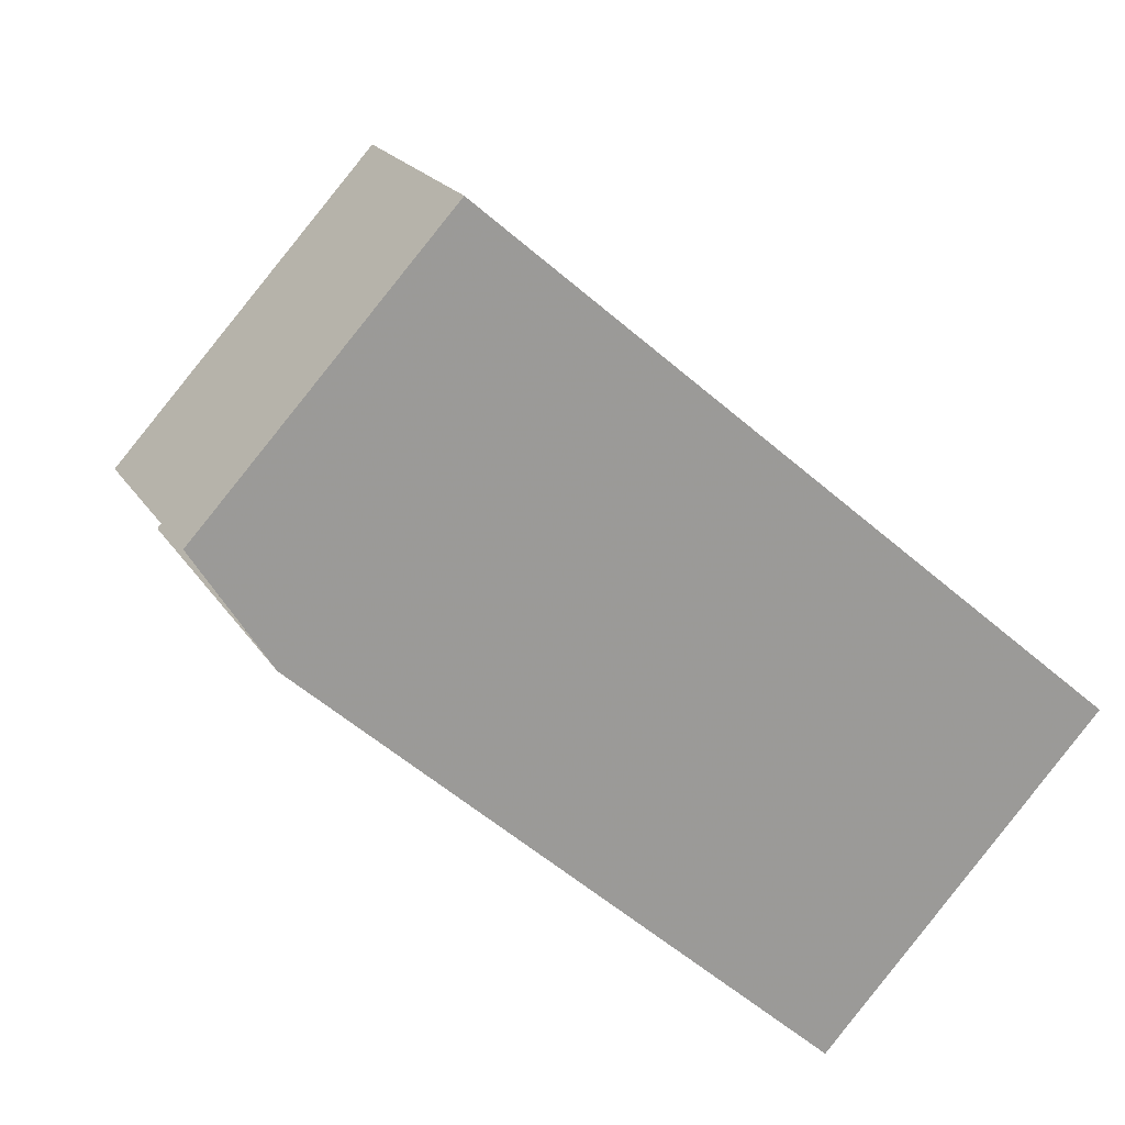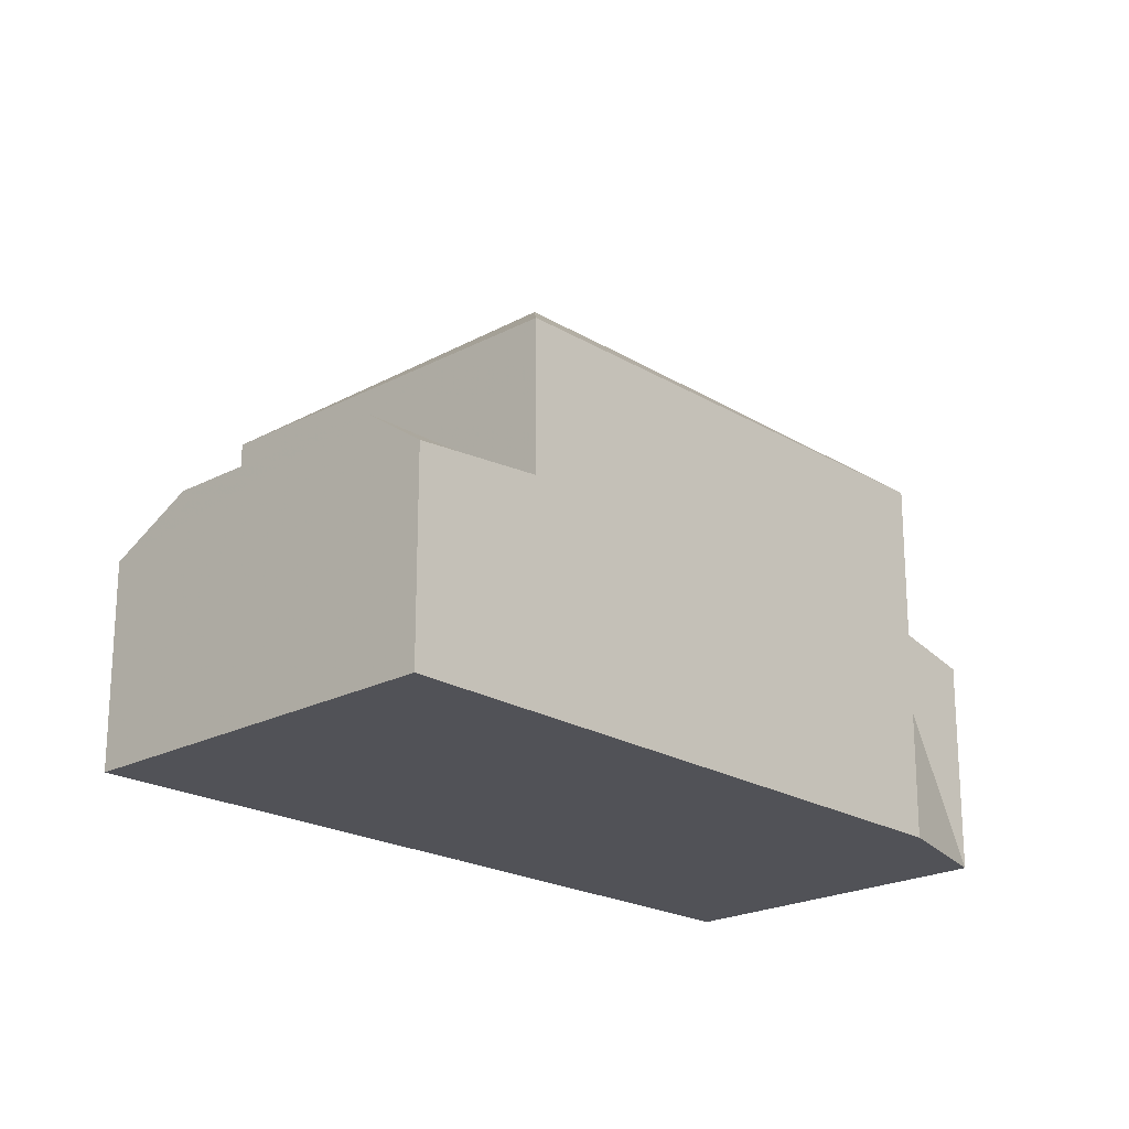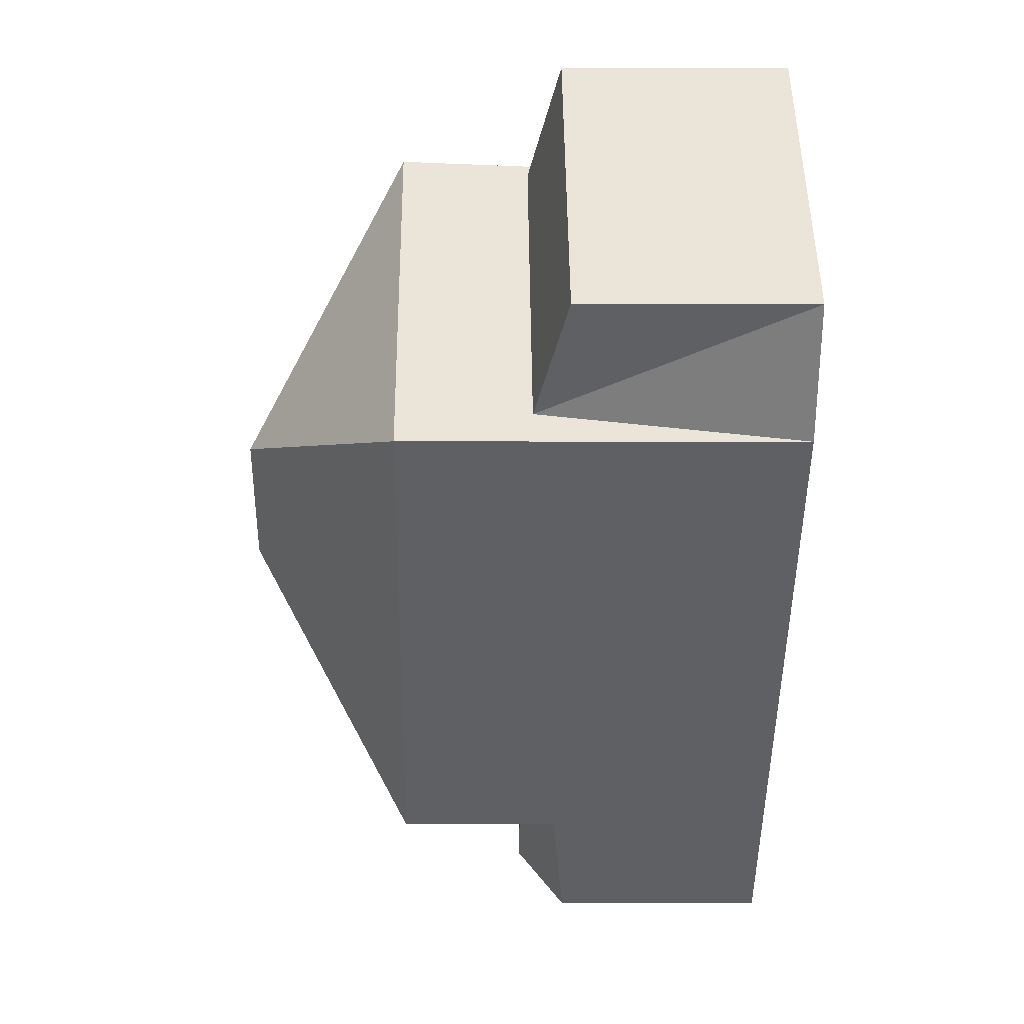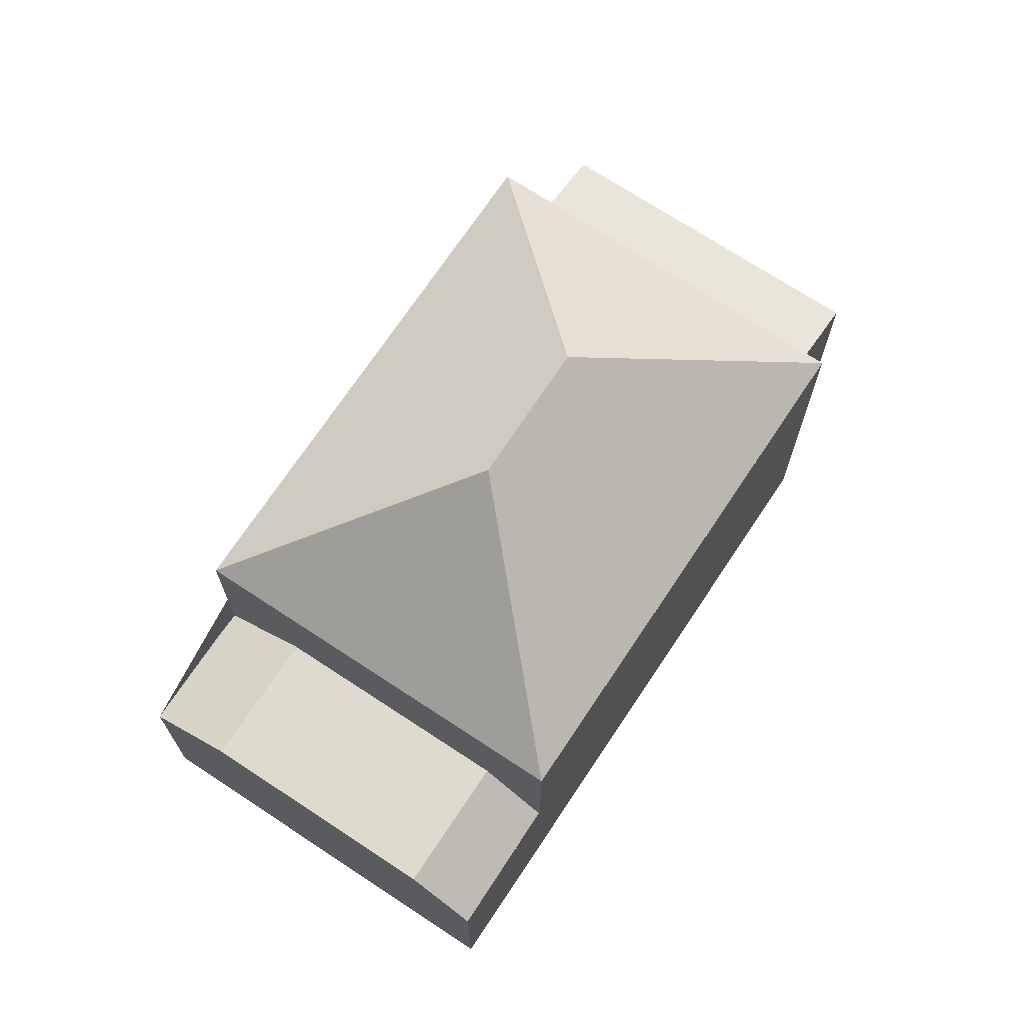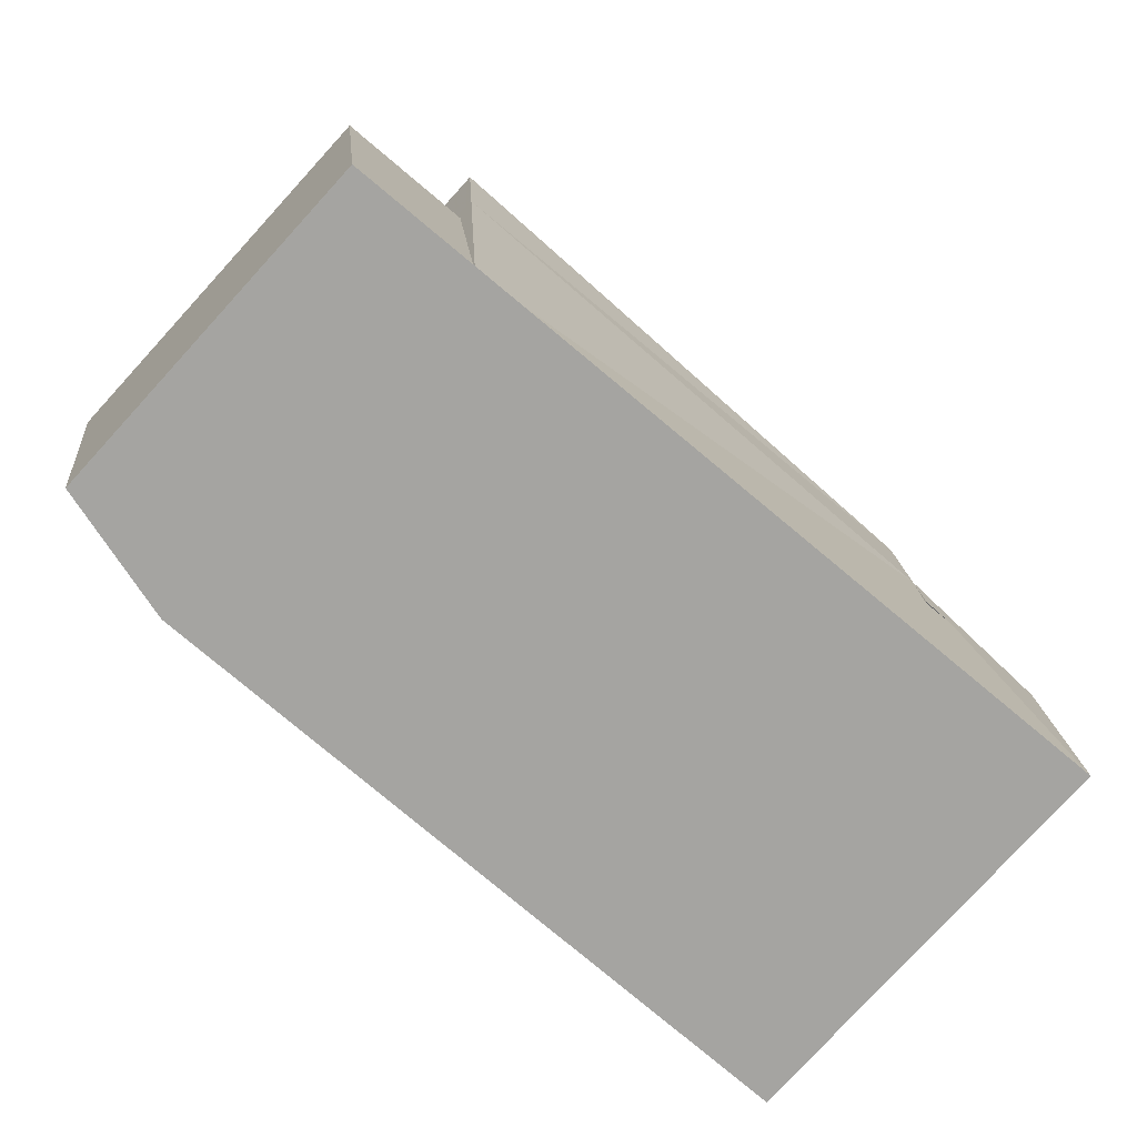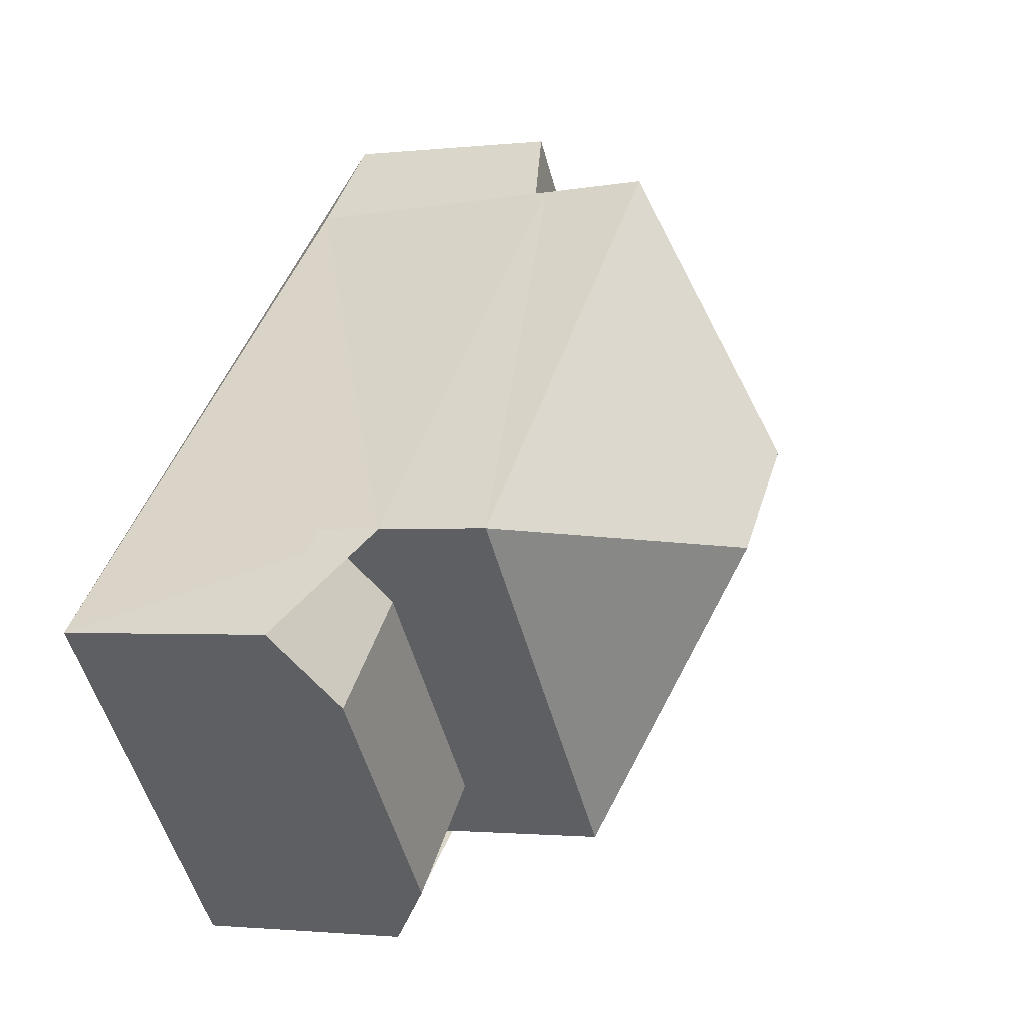
<metadata>
{"format":"obj","ext":"obj","renderer":"f3d","projection":"perspective","resolution":1024,"background":"white","views":[{"elev":20.1,"azim":-22.8,"up":"+Z"},{"elev":-21.5,"azim":175.6,"up":"+Y"},{"elev":-2.5,"azim":-90.8,"up":"+Z"},{"elev":71.1,"azim":165.9,"up":"+Y"},{"elev":17.2,"azim":-4.9,"up":"+Z"},{"elev":-1.5,"azim":112.5,"up":"+Z"}]}
</metadata>
<code>
v 51.62 3.234 -8.519
v 58.51 3.234 -14.78
v 58.51 1.449 -14.78
v 51.62 1.449 -8.519
v 56.27 3.234 -3.444
v 56.2 1.449 -3.523
v 63.15 3.234 -9.707
v 63.15 1.449 -9.707
g CityEngineMaterial_189
f 1 2 3 4
f 6 5 1 4
f 7 5 6 8
v 56.01 -3.051 -3.722
v 51.62 -3.051 -8.519
v 52.02 1.144 -8.075
v 56.01 1.144 -3.722
v 56.2 1.449 -3.523
v 51.62 1.449 -8.519
v 58.51 0.427 -14.78
v 58.51 3.234 -14.78
v 63.15 3.234 -9.707
v 63.15 0.427 -9.707
v 62.12 1.204 -10.84
v 59.28 1.204 -13.94
v 61.02 1.204 -15.53
v 63.87 1.204 -12.42
v 64.9 0.427 -11.29
v 64.9 -3.051 -11.29
v 60.25 -3.051 -16.37
v 60.25 0.427 -16.37
v 54.4 0.627 -2.253
v 54.4 -3.051 -2.253
v 50.41 -3.051 -6.607
v 50.41 0.627 -6.607
g CityEngineMaterial_77
f 9 13 14 10 11 12
f 15 16 17 18 19 20
f 21 22 23 24 25 26
f 27 28 9 12
f 11 10 29 30
v 58.51 3.234 -14.78
v 51.62 3.234 -8.518
v 56.42 5.814 -8.307
v 58.23 5.814 -9.962
v 56.27 3.234 -3.444
v 63.15 3.234 -9.707
v 50.41 0.627 -6.607
v 54.4 0.627 -2.253
v 56.01 1.144 -3.722
v 52.02 1.144 -8.075
v 64.9 0.427 -11.29
v 63.87 1.204 -12.42
v 62.12 1.204 -10.84
v 63.15 0.427 -9.707
v 61.02 1.204 -15.53
v 60.25 0.427 -16.37
v 58.51 0.427 -14.78
v 59.28 1.204 -13.94
g CityEngineMaterial_4
f 31 32 33 34
f 33 35 36 34
f 35 33 32
f 31 34 36
f 37 38 39 40
f 41 42 43 44
f 45 46 47 48
v 58.51 0.427 -14.78
v 60.25 0.427 -16.37
v 60.25 -3.051 -16.37
v 51.62 -3.051 -8.519
v 58.51 1.449 -14.78
v 51.62 1.449 -8.519
v 50.41 -3.051 -6.607
v 54.4 -3.051 -2.253
v 54.4 0.627 -2.253
v 50.41 0.627 -6.607
v 56.01 -3.051 -3.722
v 64.9 -3.051 -11.29
v 64.9 0.427 -11.29
v 63.15 0.427 -9.707
v 56.2 1.449 -3.523
v 63.15 1.449 -9.707
g CityEngineMaterial_78
f 54 53 49 50 51 52
f 55 56 57 58
f 64 63 59 60 61 62
v 54.4 -3.051 -2.253
v 50.41 -3.051 -6.607
v 51.62 -3.051 -8.518
v 60.25 -3.051 -16.37
v 64.9 -3.051 -11.29
v 56.01 -3.051 -3.722
v 63.87 1.204 -12.42
v 61.02 1.204 -15.53
v 59.28 1.204 -13.94
v 62.12 1.204 -10.84
g CityEngineMaterial_192
f 65 66 67 68 69 70
f 71 72 73 74

</code>
